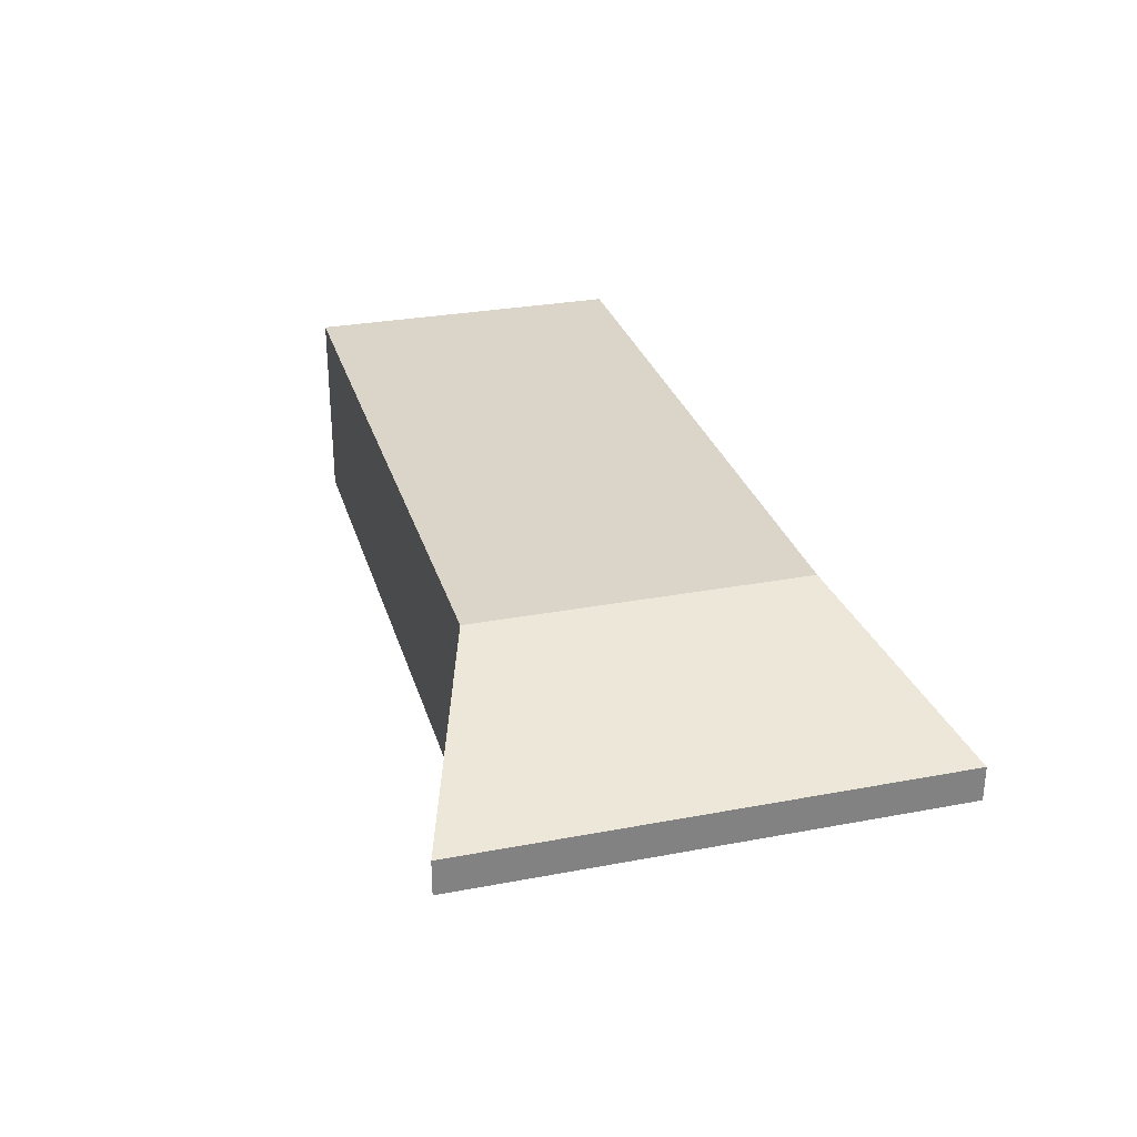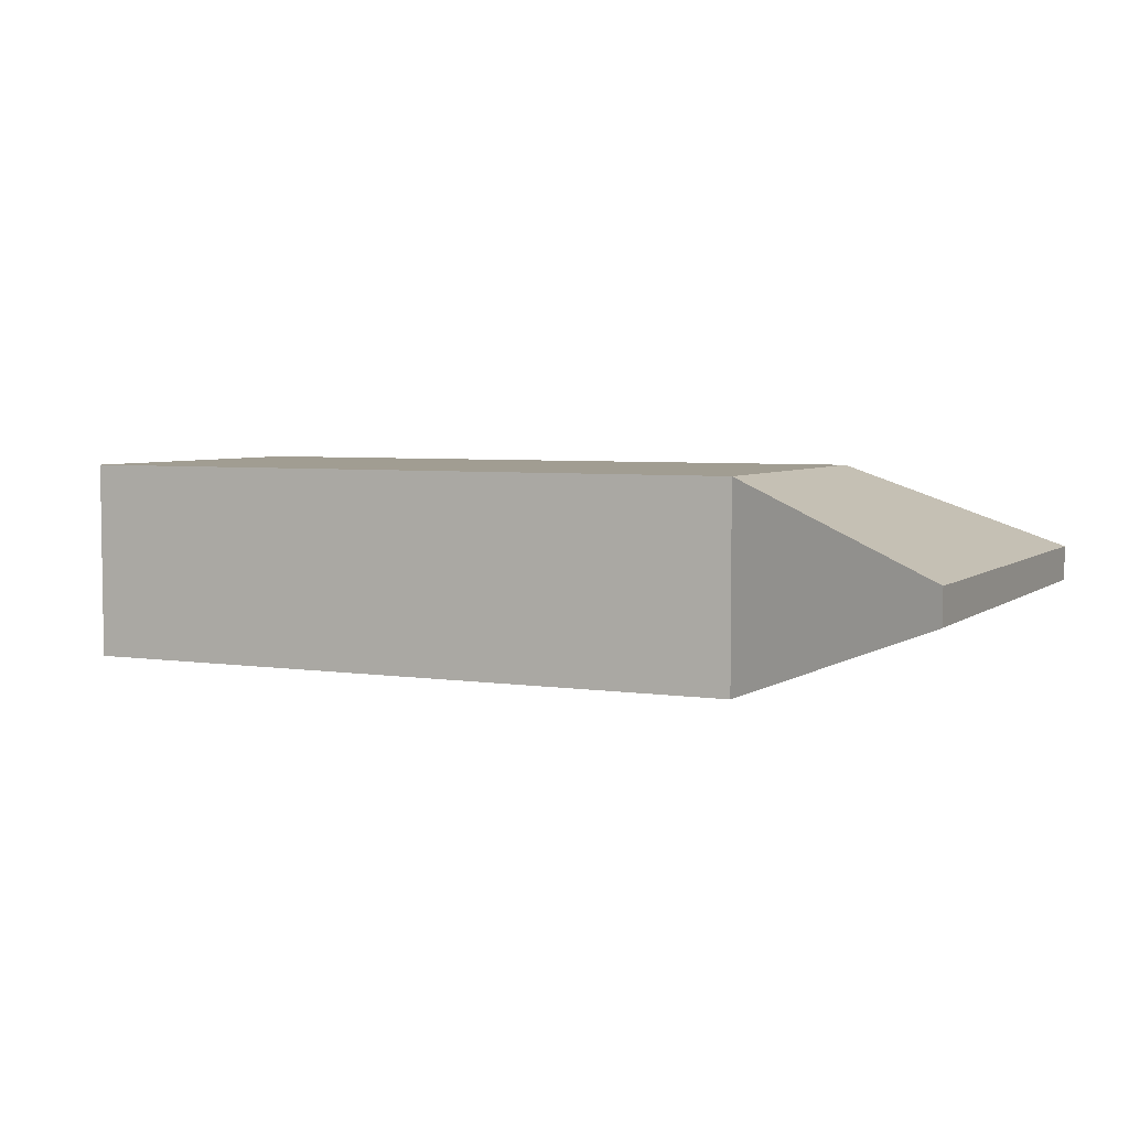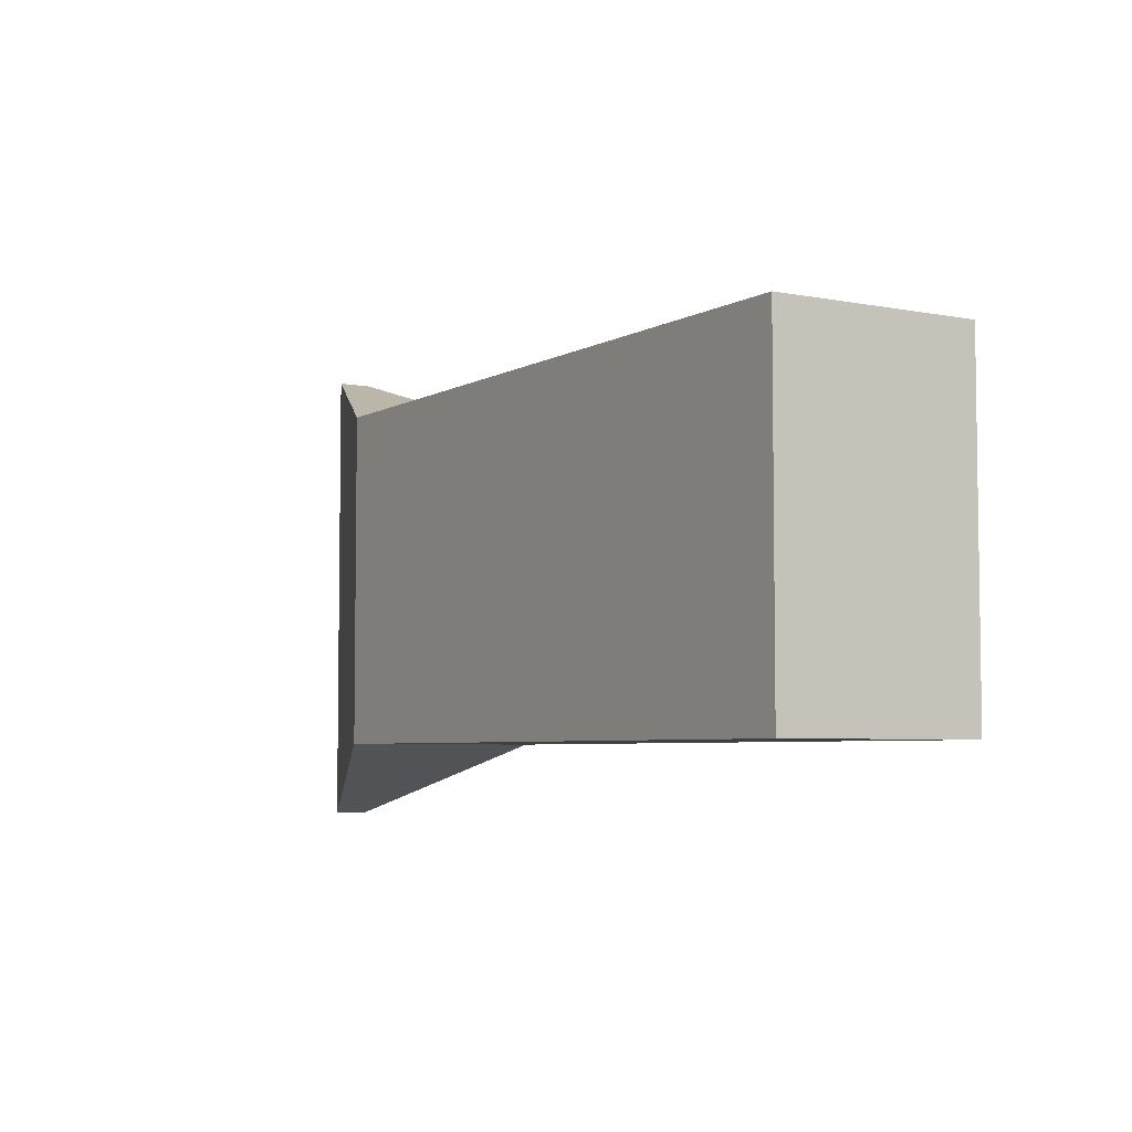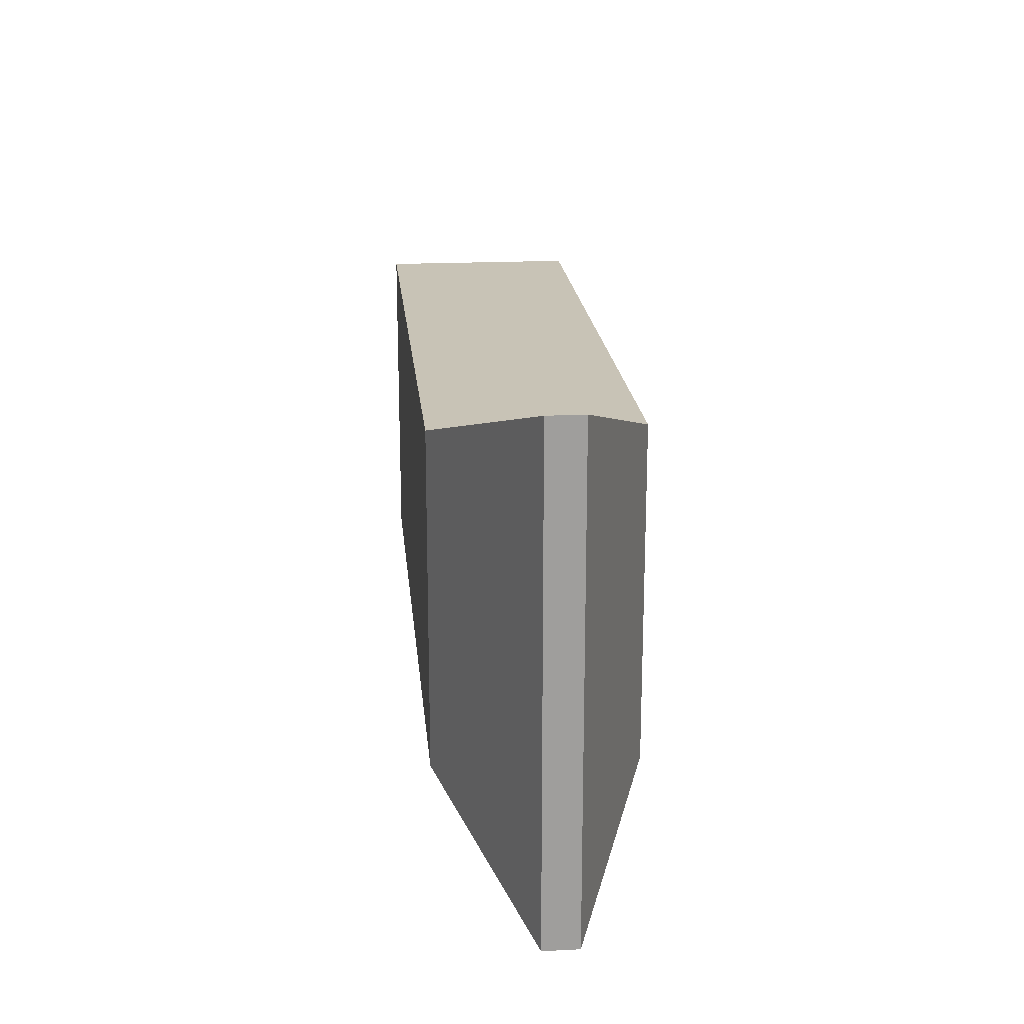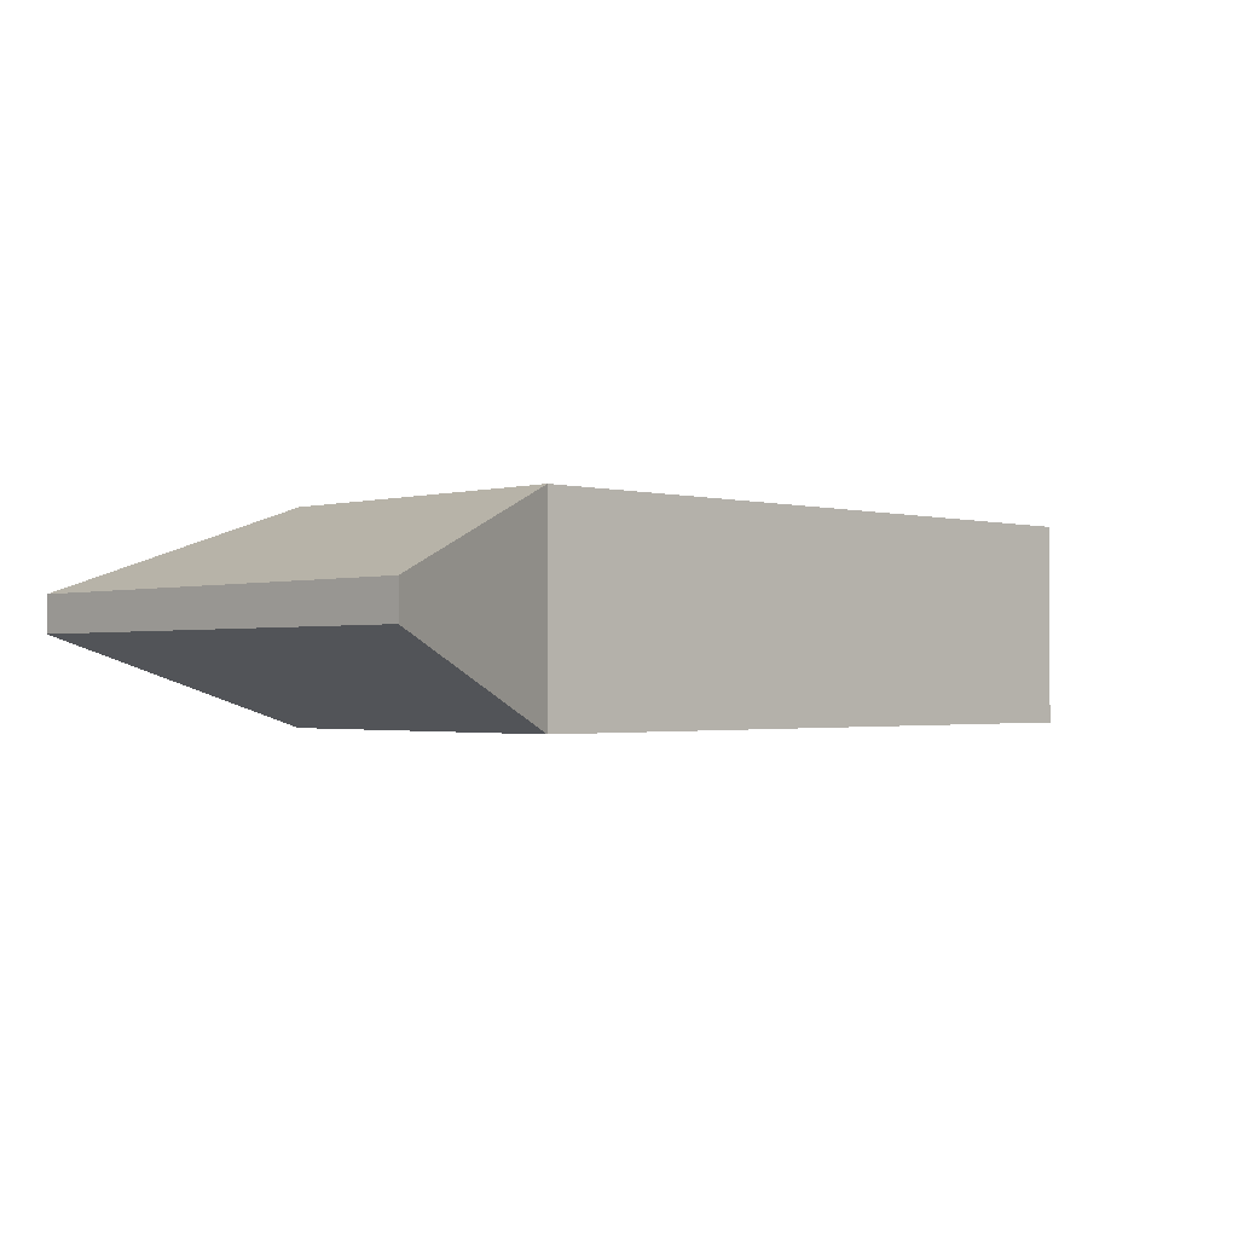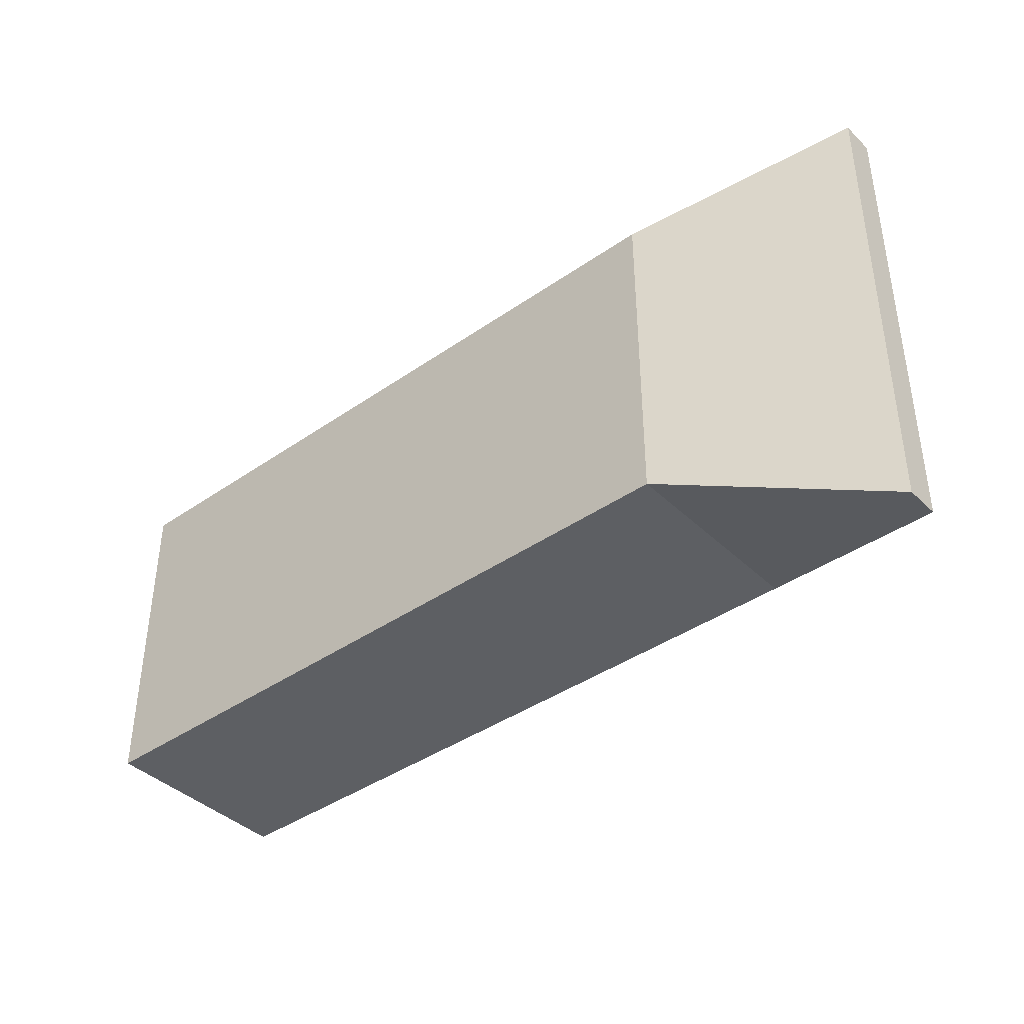
<metadata>
{"format":"obj","ext":"obj","renderer":"f3d","projection":"perspective","resolution":1024,"background":"white","views":[{"elev":29.2,"azim":-105.6,"up":"+Y"},{"elev":4.8,"azim":-154.4,"up":"+Y"},{"elev":-5.1,"azim":58.5,"up":"+Z"},{"elev":19.4,"azim":-95.3,"up":"+Z"},{"elev":-1.6,"azim":-44.7,"up":"+Y"},{"elev":-40.2,"azim":-139.4,"up":"+Z"}]}
</metadata>
<code>
v -12.26 -5.022 8.315
v 22.89 -5.022 8.315
v -12.26 5.022 8.315
v 22.89 5.022 8.315
v -12.26 5.022 -8.315
v 22.89 5.022 -8.315
v -12.26 -5.022 -8.315
v 22.89 -5.022 -8.315
v 6.009 5.022 8.315
v 6.009 5.022 -8.315
v 6.009 -5.022 -8.315
v 6.009 -5.022 8.315
v -22.89 -0.865 -12.04
v -22.89 -0.865 12.04
v -22.89 0.865 12.04
v -22.89 0.865 -12.04
v -12.26 5.022 -3.392
v -22.89 0.865 -3.392
v -22.89 -0.865 -3.392
v -12.26 -5.022 -3.392
v 6.009 -5.022 -3.392
v 6.009 5.022 -3.392
v -12.26 5.022 3.392
v -22.89 0.865 3.392
v -22.89 -0.865 3.392
v -12.26 -5.022 3.392
v 6.009 -5.022 3.392
v 6.009 5.022 3.392
f 3 1 12 9
f 28 23 3 9
f 7 5 10 11
f 1 26 27 12
f 25 14 15 24
f 9 4 28
f 11 10 6 8
f 12 27 2
f 9 12 2 4
f 26 1 14 25
f 1 3 15 14
f 3 23 24 15
f 5 7 13 16
f 17 5 16 18
f 13 19 18 16
f 7 20 19 13
f 21 20 7 11
f 8 21 11
f 22 6 10
f 10 5 17 22
f 23 17 18 24
f 19 25 24 18
f 20 26 25 19
f 27 26 20 21
f 2 27 21 8
f 4 2 8 6
f 28 4 6 22
f 22 17 23 28

</code>
